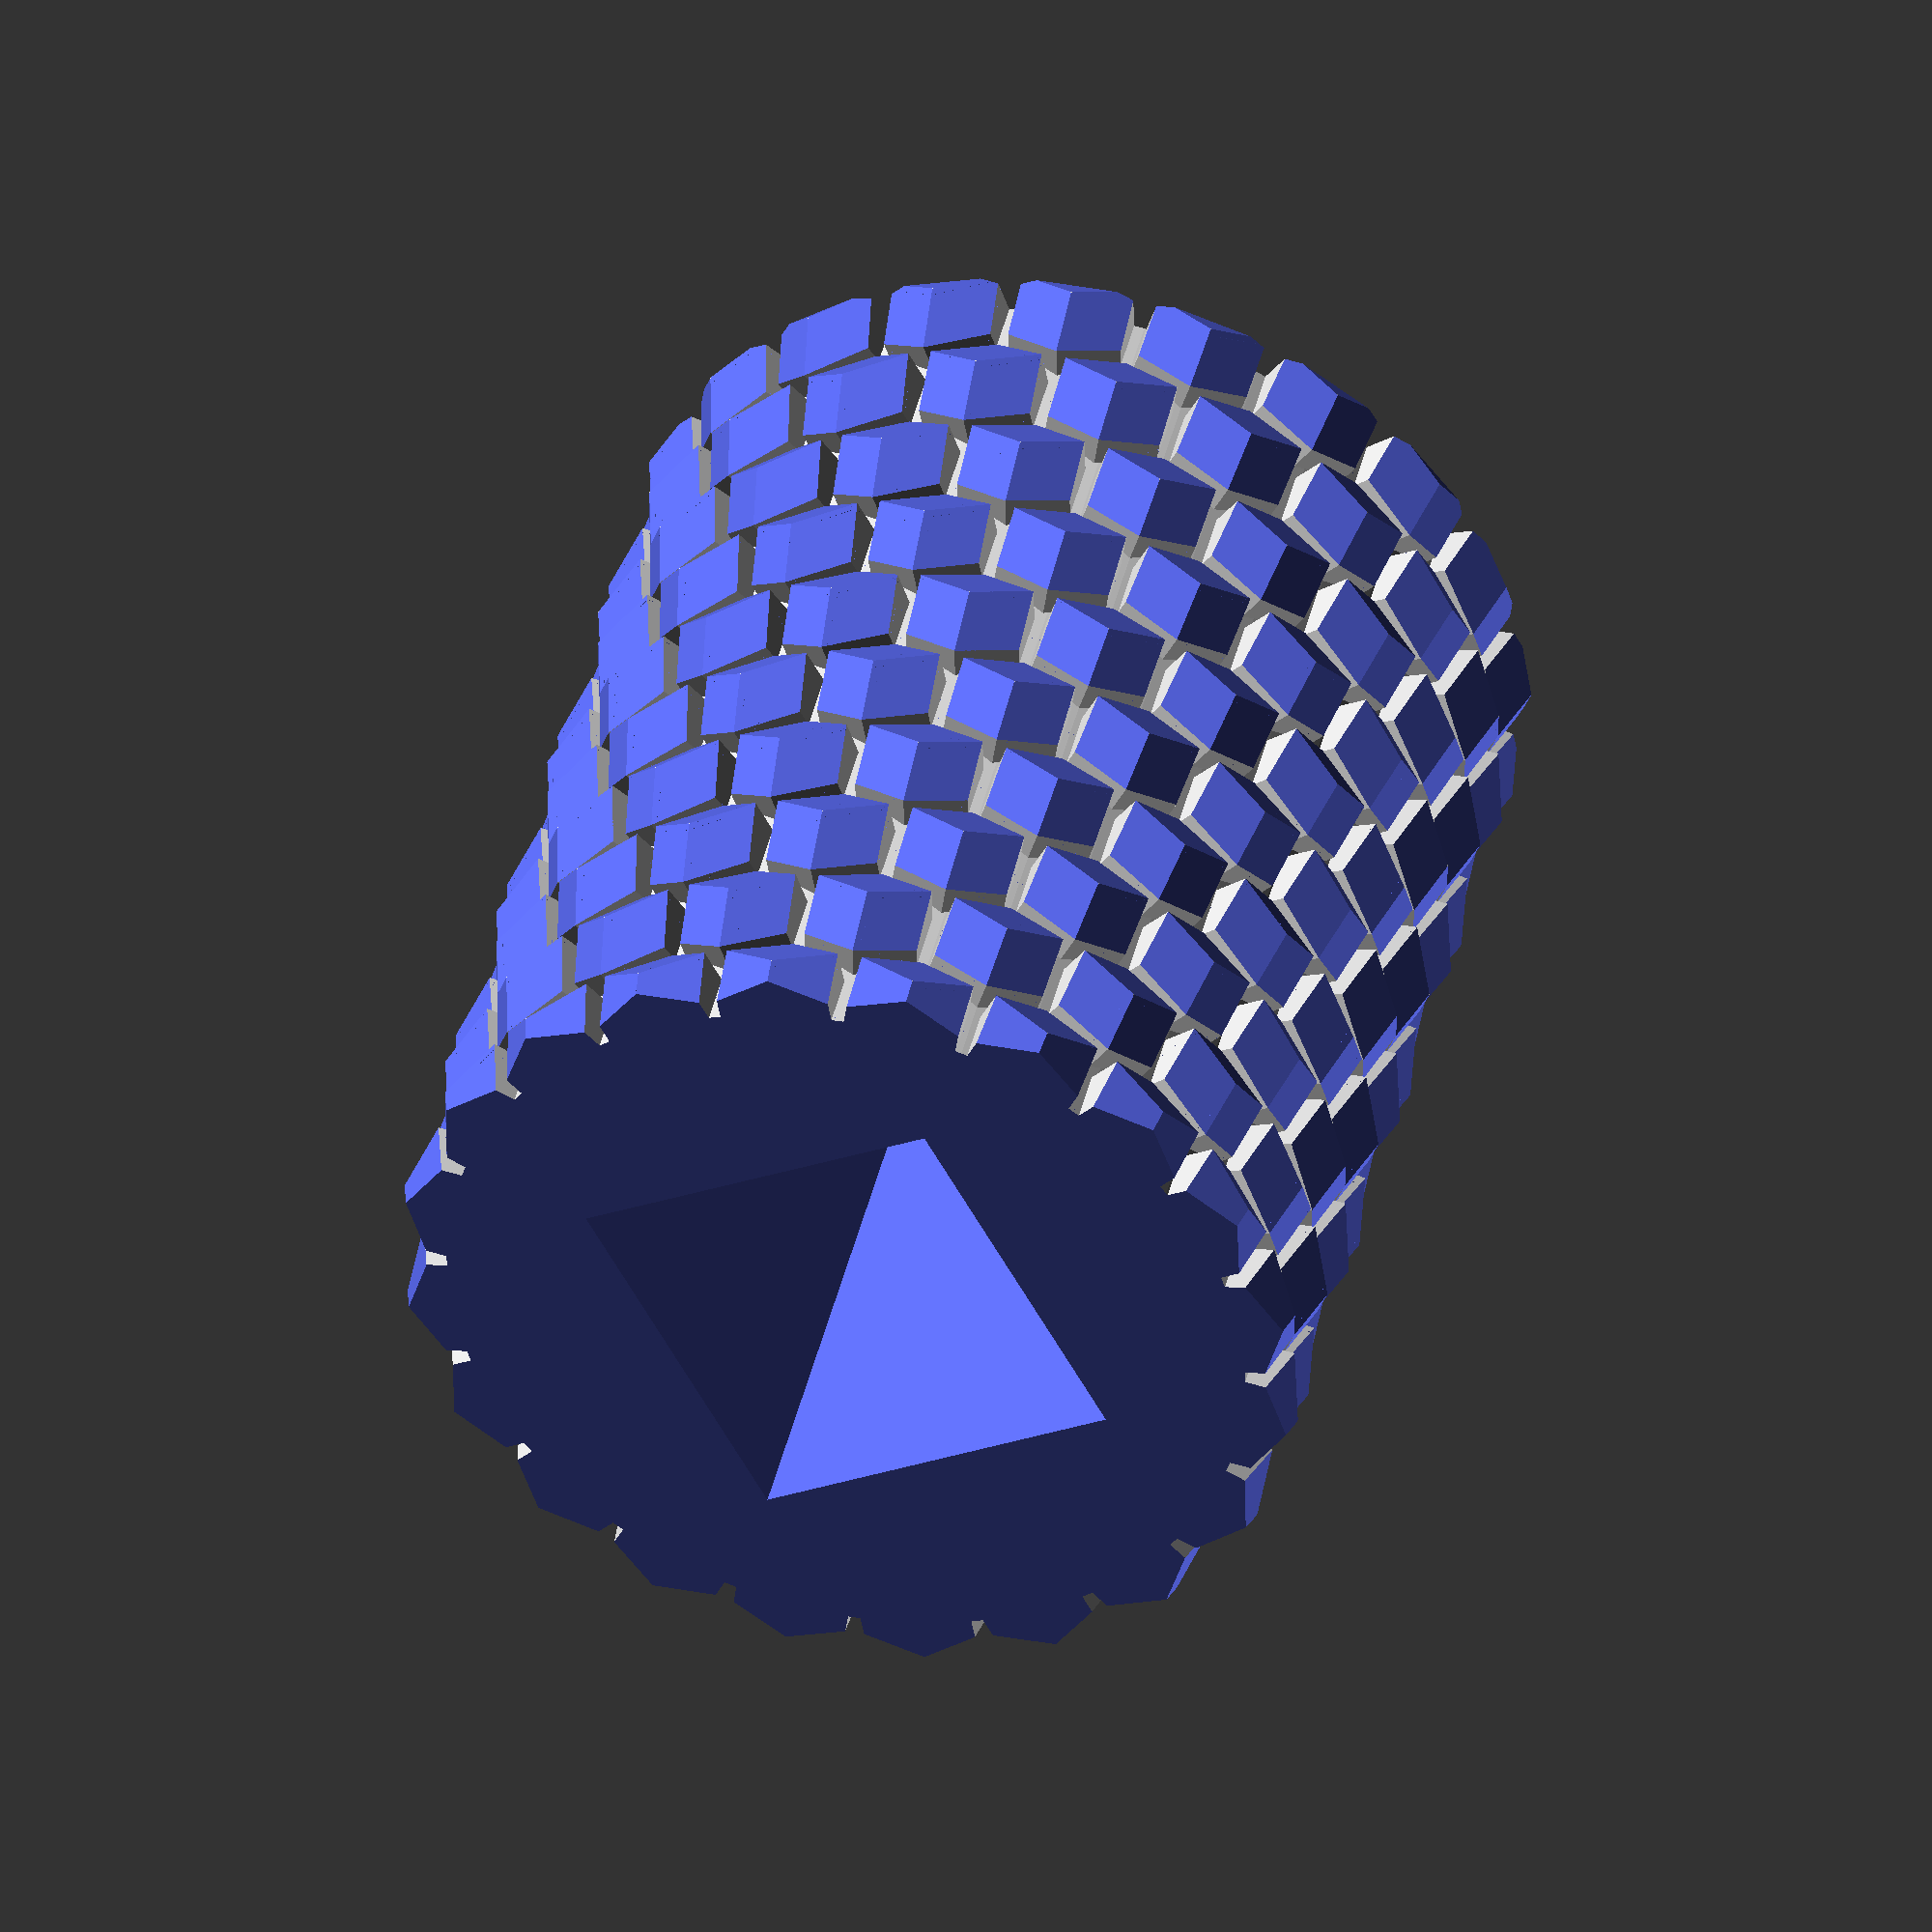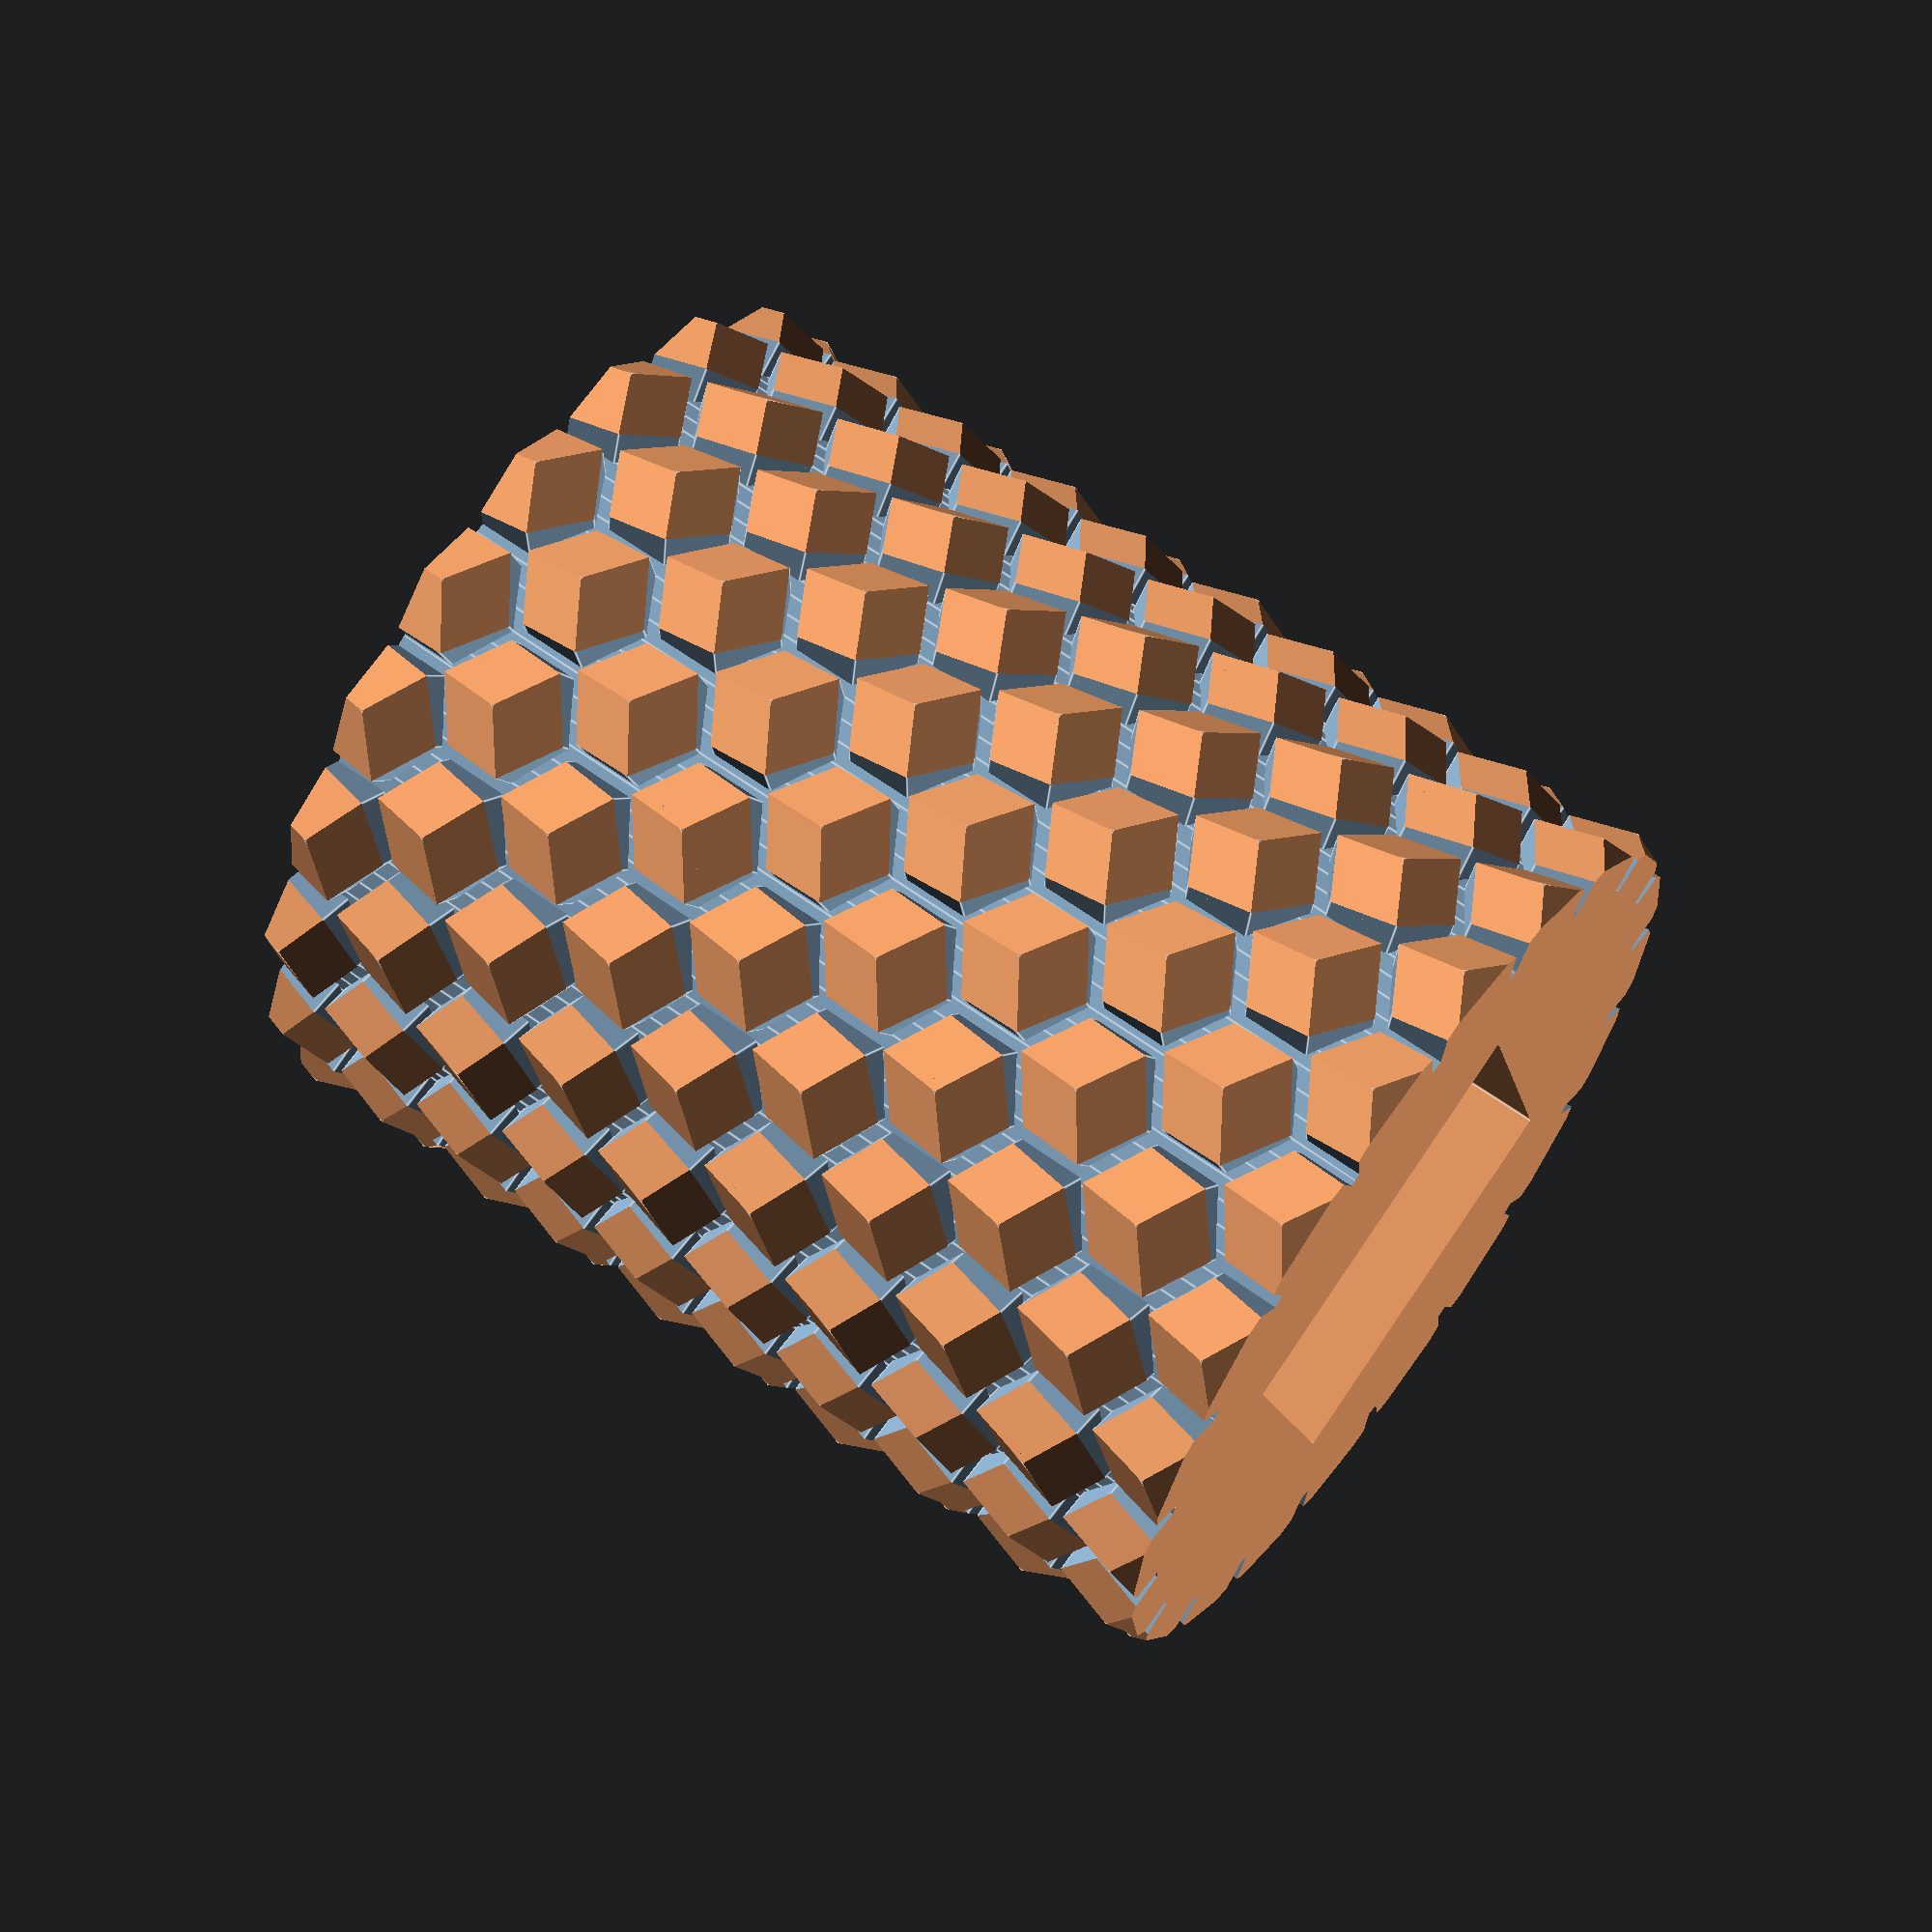
<openscad>

h=40;			//	высота цилиндра
n=20;			//	количество сот на окружности
dw=4.9;		//	расстояние между гранями соты
h1=2;			//	высота выступа соты
w=0.5;		//	промежуток между сотами
an=30;		//	угол наклона заострения соты
din=15;     // диаметр отверстия
squ=true;  //  true - square, false - circle

$fn=64;

ds=(dw-w)/sin(360/6);
dc=((n*dw)/(2*PI))*2;
dh=dw*sin(360/6);


module st() {
difference() {
translate([dc/2, 0,0]) rotate([0,90,0]) cylinder(h1*2, ds/2, ds/2, $fn=6, true);
for (r1=[0:2])
translate([dc/2+h1, 0,0]) rotate([r1*120,0,0]) rotate([0,-an,0]) translate([0.01,-dw/2,0]) cube([h1*2,dw,dw]);
} // df

} // mod st;

module sotc() {
difference() {
union() {
cylinder(h+0.1, dc/2, dc/2, $fn=128, true);

for (mz=[0,1]) mirror([0,0,mz])
for (hn=[dh:dh*2:h/2+dh])
translate([0,0,hn]) mirror([0,0,mz])
for (r=[0:n-1]) {
	translate([0,0,dh/2]) rotate([0,0,360/n*r]) st();
	translate([0,0,-dh/2]) rotate([0,0,360/n/2]) rotate([0,0,360/n*r]) st();
} // for

} // un
for (mz=[0,1]) mirror([0,0,mz])
translate([0,0,h/2]) cylinder(ds*2, dc/2+h1*2, dc/2+h1*2, $fn=128);

if (squ)
  cube([din, din, h+2],true);
else
  cylinder(h+2, din/2, din/2,true);
} // df
} // mod sotc


sotc();
</openscad>
<views>
elev=316.4 azim=298.2 roll=193.2 proj=o view=solid
elev=297.4 azim=251.6 roll=306.4 proj=p view=edges
</views>
